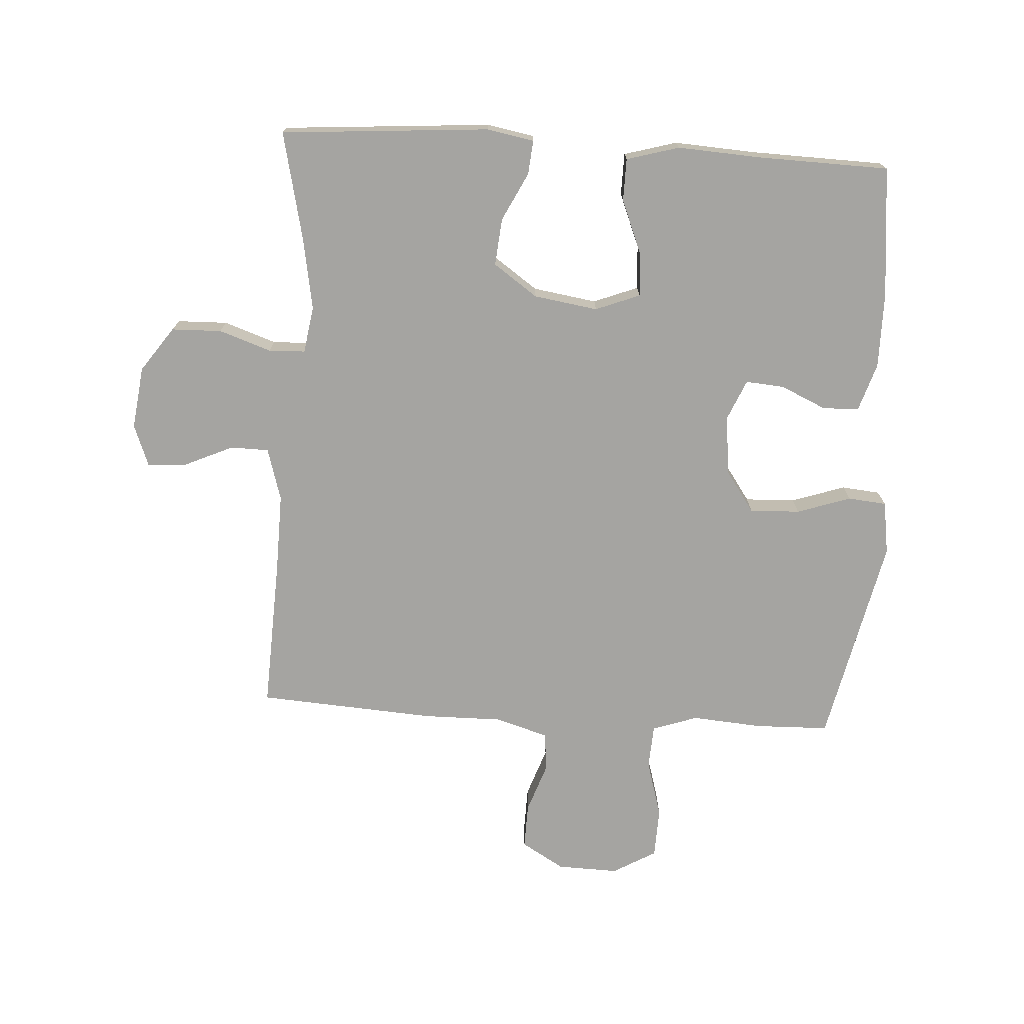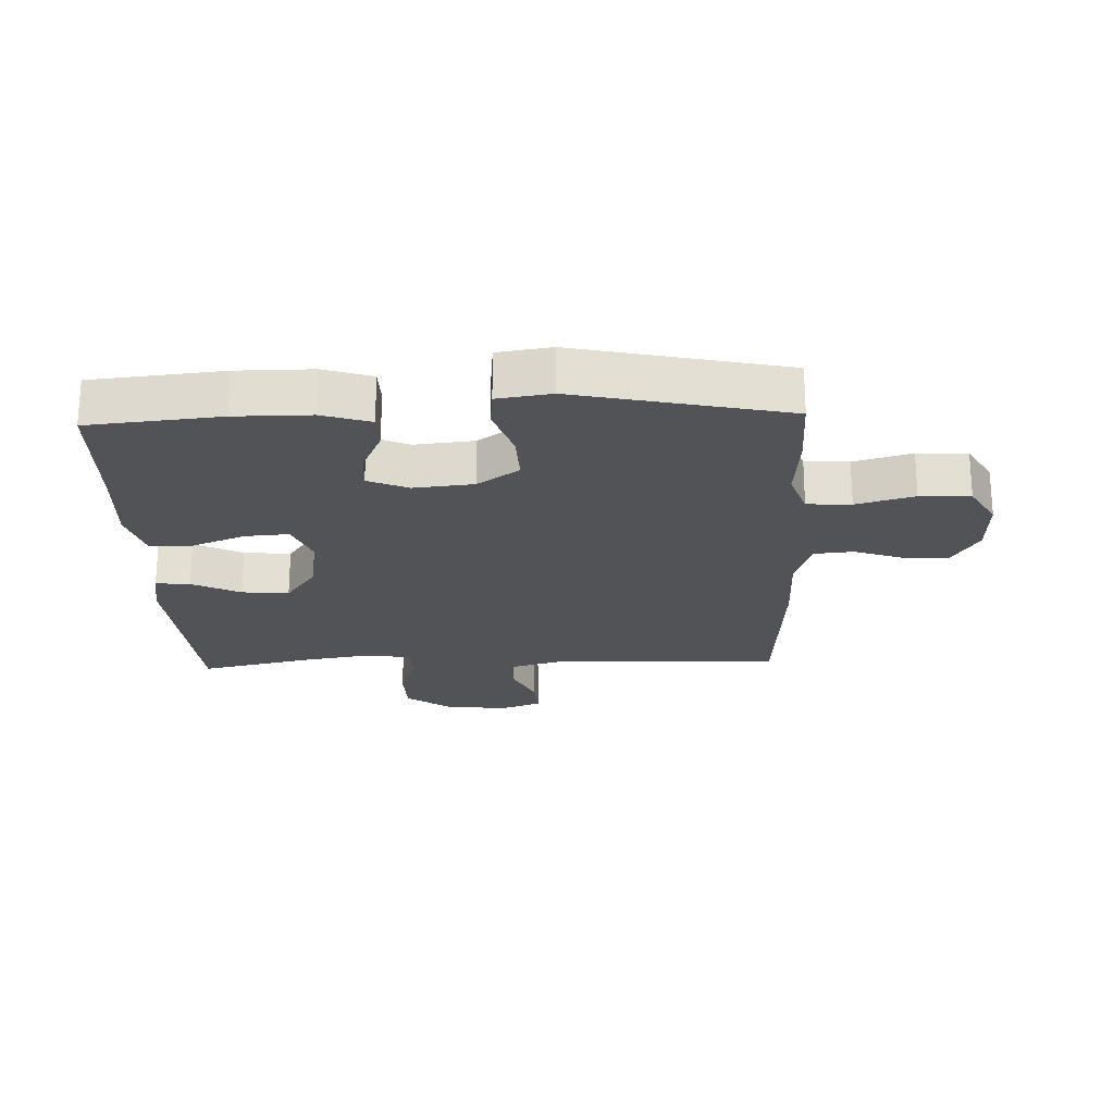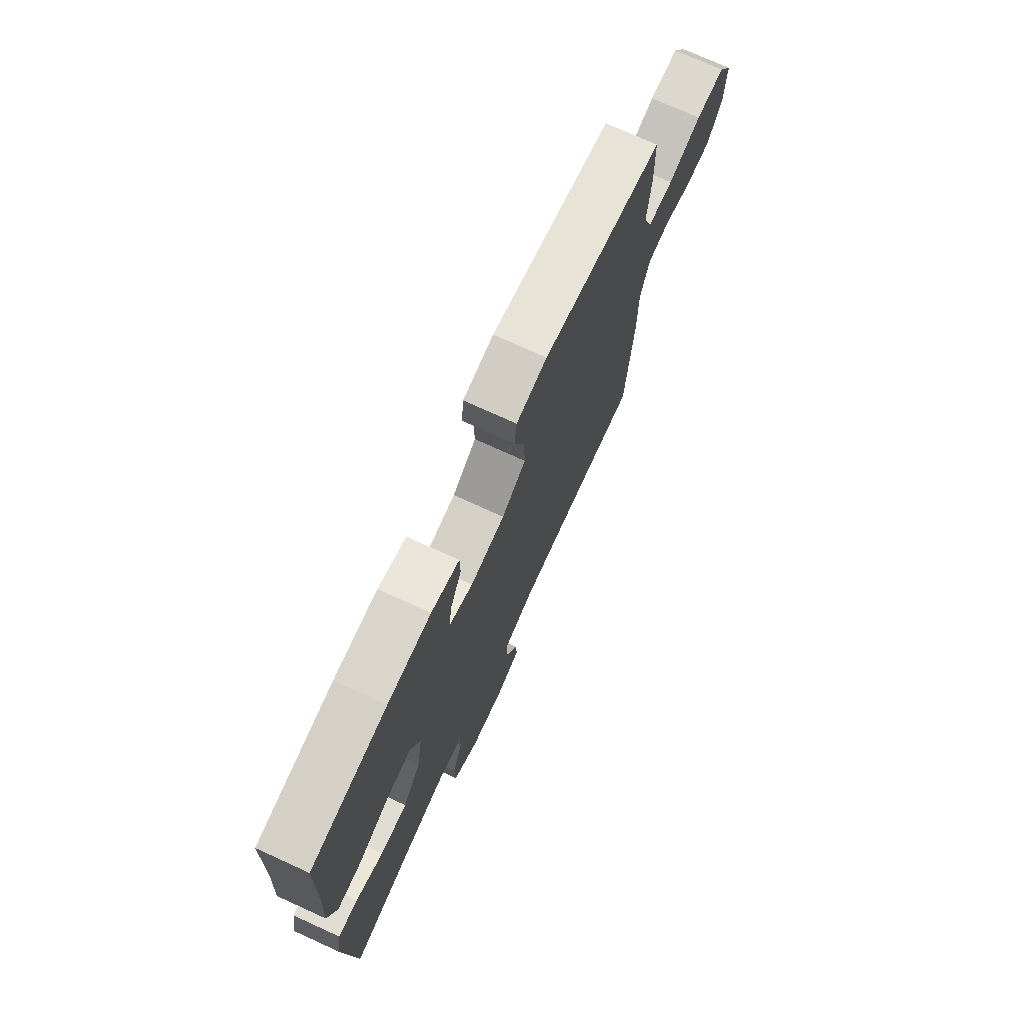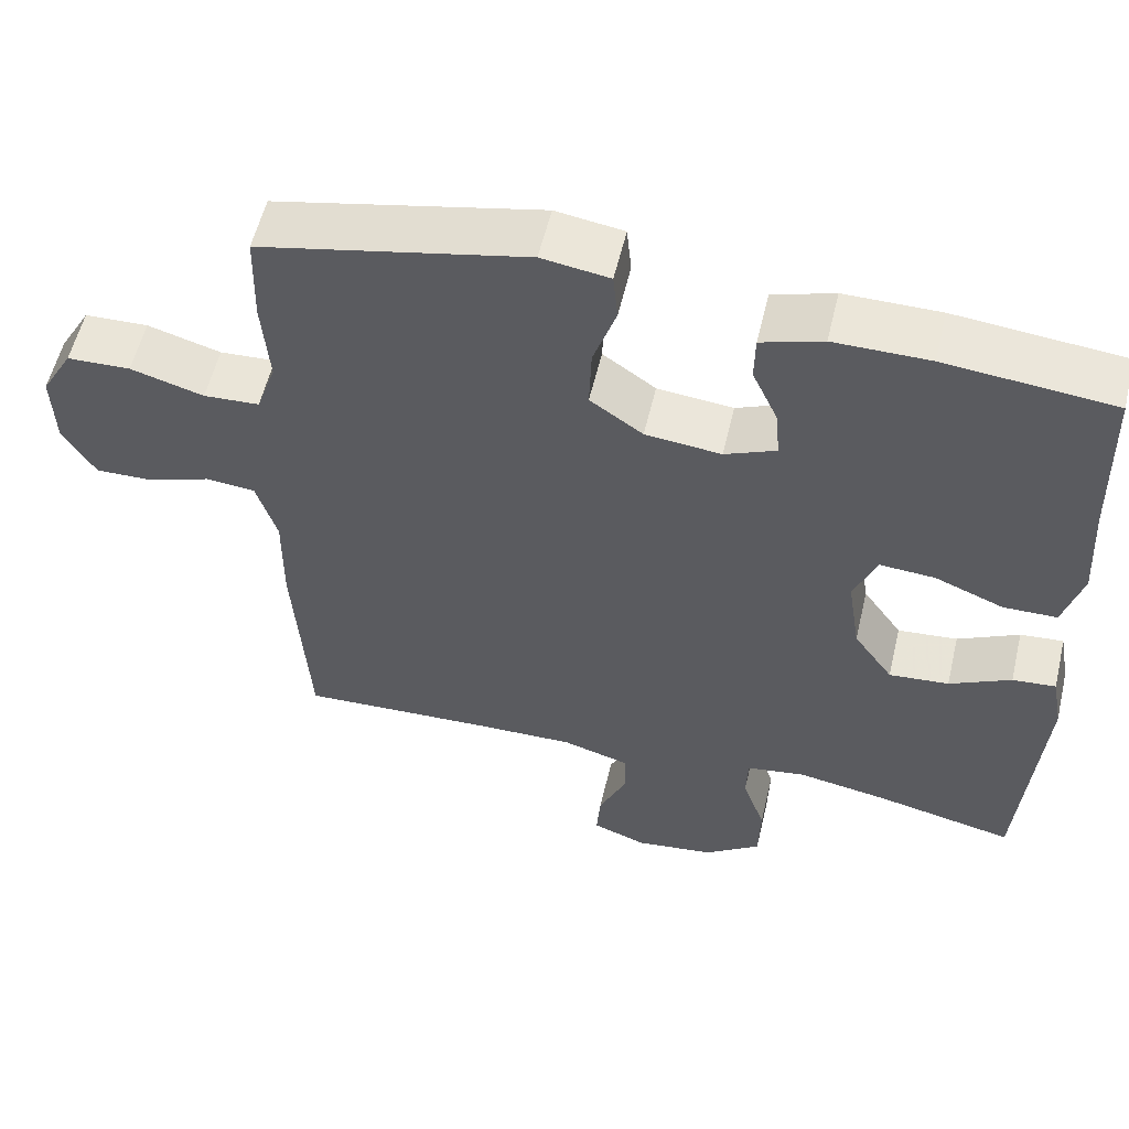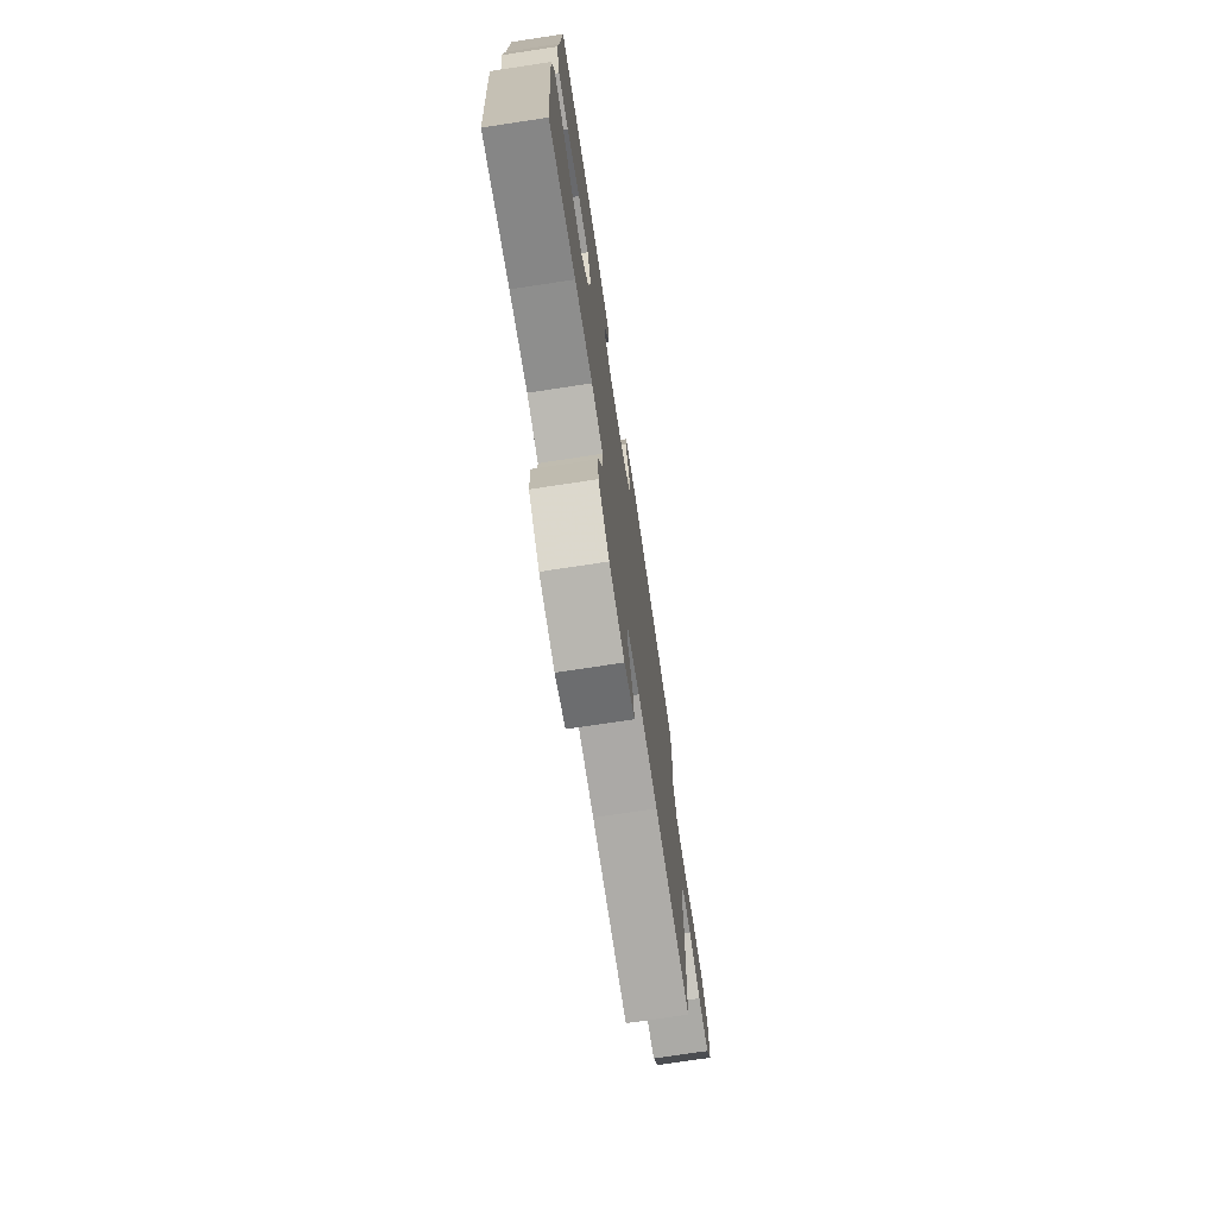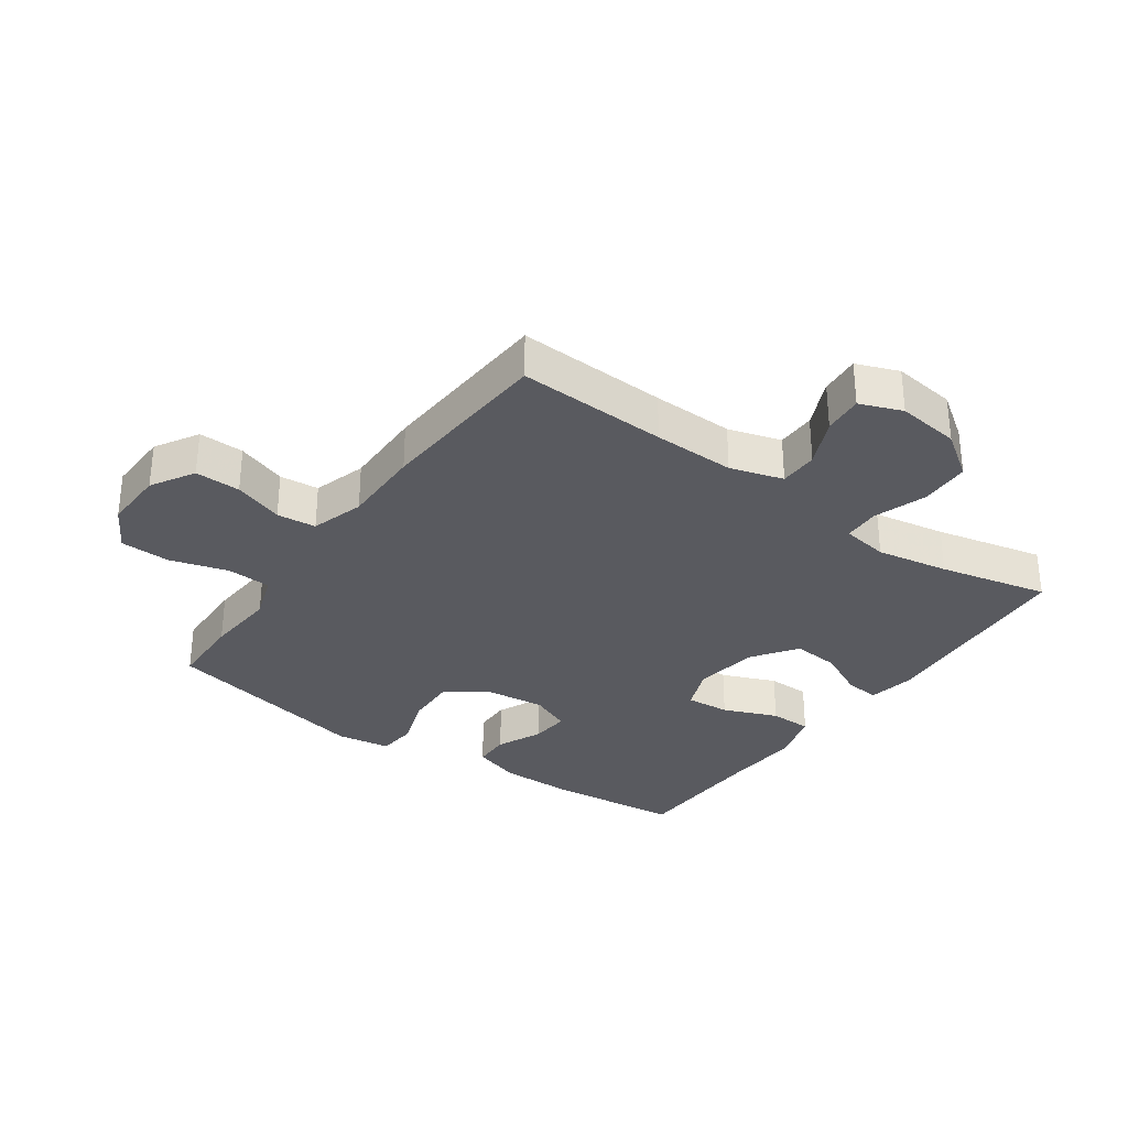
<metadata>
{"format":"obj","ext":"obj","renderer":"f3d","projection":"perspective","resolution":1024,"background":"white","views":[{"elev":-73.3,"azim":-93.4,"up":"+Y"},{"elev":-22.4,"azim":2.1,"up":"+Y"},{"elev":74.3,"azim":-65.5,"up":"+Z"},{"elev":56.5,"azim":-166.7,"up":"+Z"},{"elev":-74.3,"azim":-81.4,"up":"+Z"},{"elev":-31.9,"azim":144.8,"up":"+Y"}]}
</metadata>
<code>
v 0.5 0.07 -0.5
v 0.259 0.07 -0.489
v 0.128 0.07 -0.486
v 0.043 0.07 -0.511
v 0.042 0.07 -0.573
v 0.077 0.07 -0.651
v 0.082 0.07 -0.715
v 0.014 0.07 -0.741
v -0.087 0.07 -0.728
v -0.159 0.07 -0.677
v -0.161 0.07 -0.596
v -0.132 0.07 -0.512
v -0.134 0.07 -0.453
v -0.209 0.07 -0.441
v -0.325 0.07 -0.461
v -0.5 0.07 -0.5
v -0.525 0.07 -0.163
v -0.511 0.07 -0.087
v -0.456 0.07 -0.092
v -0.378 0.07 -0.131
v -0.302 0.07 -0.138
v -0.252 0.07 -0.067
v -0.236 0.07 0.036
v -0.264 0.07 0.108
v -0.335 0.07 0.103
v -0.422 0.07 0.068
v -0.49 0.07 0.069
v -0.514 0.07 0.154
v -0.506 0.07 0.286
v -0.5 0.07 0.5
v -0.288 0.07 0.521
v -0.167 0.07 0.521
v -0.089 0.07 0.496
v -0.088 0.07 0.437
v -0.121 0.07 0.364
v -0.126 0.07 0.302
v -0.061 0.07 0.274
v 0.035 0.07 0.284
v 0.102 0.07 0.331
v 0.099 0.07 0.412
v 0.07 0.07 0.499
v 0.076 0.07 0.561
v 0.162 0.07 0.574
v 0.5 0.07 0.5
v 0.503 0.07 0.381
v 0.494 0.07 0.267
v 0.519 0.07 0.194
v 0.59 0.07 0.19
v 0.683 0.07 0.217
v 0.764 0.07 0.214
v 0.804 0.07 0.144
v 0.801 0.07 0.045
v 0.76 0.07 -0.024
v 0.687 0.07 -0.022
v 0.607 0.07 0.006
v 0.544 0.07 0
v 0.518 0.07 -0.085
v 0.519 0.07 -0.214
v 0.5 0 -0.5
v 0.259 0 -0.489
v 0.128 0 -0.486
v 0.043 0 -0.511
v 0.042 0 -0.573
v 0.077 0 -0.651
v 0.082 0 -0.715
v 0.014 0 -0.741
v -0.087 0 -0.728
v -0.159 0 -0.677
v -0.161 0 -0.596
v -0.132 0 -0.512
v -0.134 0 -0.453
v -0.209 0 -0.441
v -0.325 0 -0.461
v -0.5 0 -0.5
v -0.525 0 -0.163
v -0.511 0 -0.087
v -0.456 0 -0.092
v -0.378 0 -0.131
v -0.302 0 -0.138
v -0.252 0 -0.067
v -0.236 0 0.036
v -0.264 0 0.108
v -0.335 0 0.103
v -0.422 0 0.068
v -0.49 0 0.069
v -0.514 0 0.154
v -0.506 0 0.286
v -0.5 0 0.5
v -0.288 0 0.521
v -0.167 0 0.521
v -0.089 0 0.496
v -0.088 0 0.437
v -0.121 0 0.364
v -0.126 0 0.302
v -0.061 0 0.274
v 0.035 0 0.284
v 0.102 0 0.331
v 0.099 0 0.412
v 0.07 0 0.499
v 0.076 0 0.561
v 0.162 0 0.574
v 0.5 0 0.5
v 0.503 0 0.381
v 0.494 0 0.267
v 0.519 0 0.194
v 0.59 0 0.19
v 0.683 0 0.217
v 0.764 0 0.214
v 0.804 0 0.144
v 0.801 0 0.045
v 0.76 0 -0.024
v 0.687 0 -0.022
v 0.607 0 0.006
v 0.544 0 0
v 0.518 0 -0.085
v 0.519 0 -0.214
f 57 58 1 2
f 56 57 2 3
f 52 53 54 55
f 52 55 56
f 51 52 56
f 48 49 50 51
f 47 48 51 56
f 46 47 56 3
f 40 41 42 43
f 39 40 43 44
f 38 39 44 45
f 32 33 34 35
f 32 35 36
f 29 30 31 32
f 29 32 36
f 28 29 36 37
f 25 26 27 28
f 24 25 28 37
f 17 18 19 20
f 15 16 17 20
f 14 15 20 21
f 13 14 21 22
f 9 10 11 12
f 9 12 13
f 8 9 13
f 5 6 7 8
f 4 5 8 13
f 38 45 46 3
f 23 24 37 38
f 13 22 23 38
f 3 4 13 38
f 60 59 116 115
f 61 60 115 114
f 113 112 111 110
f 114 113 110
f 114 110 109
f 109 108 107 106
f 114 109 106 105
f 61 114 105 104
f 101 100 99 98
f 102 101 98 97
f 103 102 97 96
f 93 92 91 90
f 94 93 90
f 90 89 88 87
f 94 90 87
f 95 94 87 86
f 86 85 84 83
f 95 86 83 82
f 78 77 76 75
f 78 75 74 73
f 79 78 73 72
f 80 79 72 71
f 70 69 68 67
f 71 70 67
f 71 67 66
f 66 65 64 63
f 71 66 63 62
f 61 104 103 96
f 96 95 82 81
f 96 81 80 71
f 96 71 62 61
f 1 59 60 2
f 2 60 61 3
f 3 61 62 4
f 4 62 63 5
f 5 63 64 6
f 6 64 65 7
f 7 65 66 8
f 8 66 67 9
f 9 67 68 10
f 10 68 69 11
f 11 69 70 12
f 12 70 71 13
f 13 71 72 14
f 14 72 73 15
f 15 73 74 16
f 16 74 75 17
f 17 75 76 18
f 18 76 77 19
f 19 77 78 20
f 20 78 79 21
f 21 79 80 22
f 22 80 81 23
f 23 81 82 24
f 24 82 83 25
f 25 83 84 26
f 26 84 85 27
f 27 85 86 28
f 28 86 87 29
f 29 87 88 30
f 30 88 89 31
f 31 89 90 32
f 32 90 91 33
f 33 91 92 34
f 34 92 93 35
f 35 93 94 36
f 36 94 95 37
f 37 95 96 38
f 38 96 97 39
f 39 97 98 40
f 40 98 99 41
f 41 99 100 42
f 42 100 101 43
f 43 101 102 44
f 44 102 103 45
f 45 103 104 46
f 46 104 105 47
f 47 105 106 48
f 48 106 107 49
f 49 107 108 50
f 50 108 109 51
f 51 109 110 52
f 52 110 111 53
f 53 111 112 54
f 54 112 113 55
f 55 113 114 56
f 56 114 115 57
f 57 115 116 58
f 58 116 59 1

</code>
